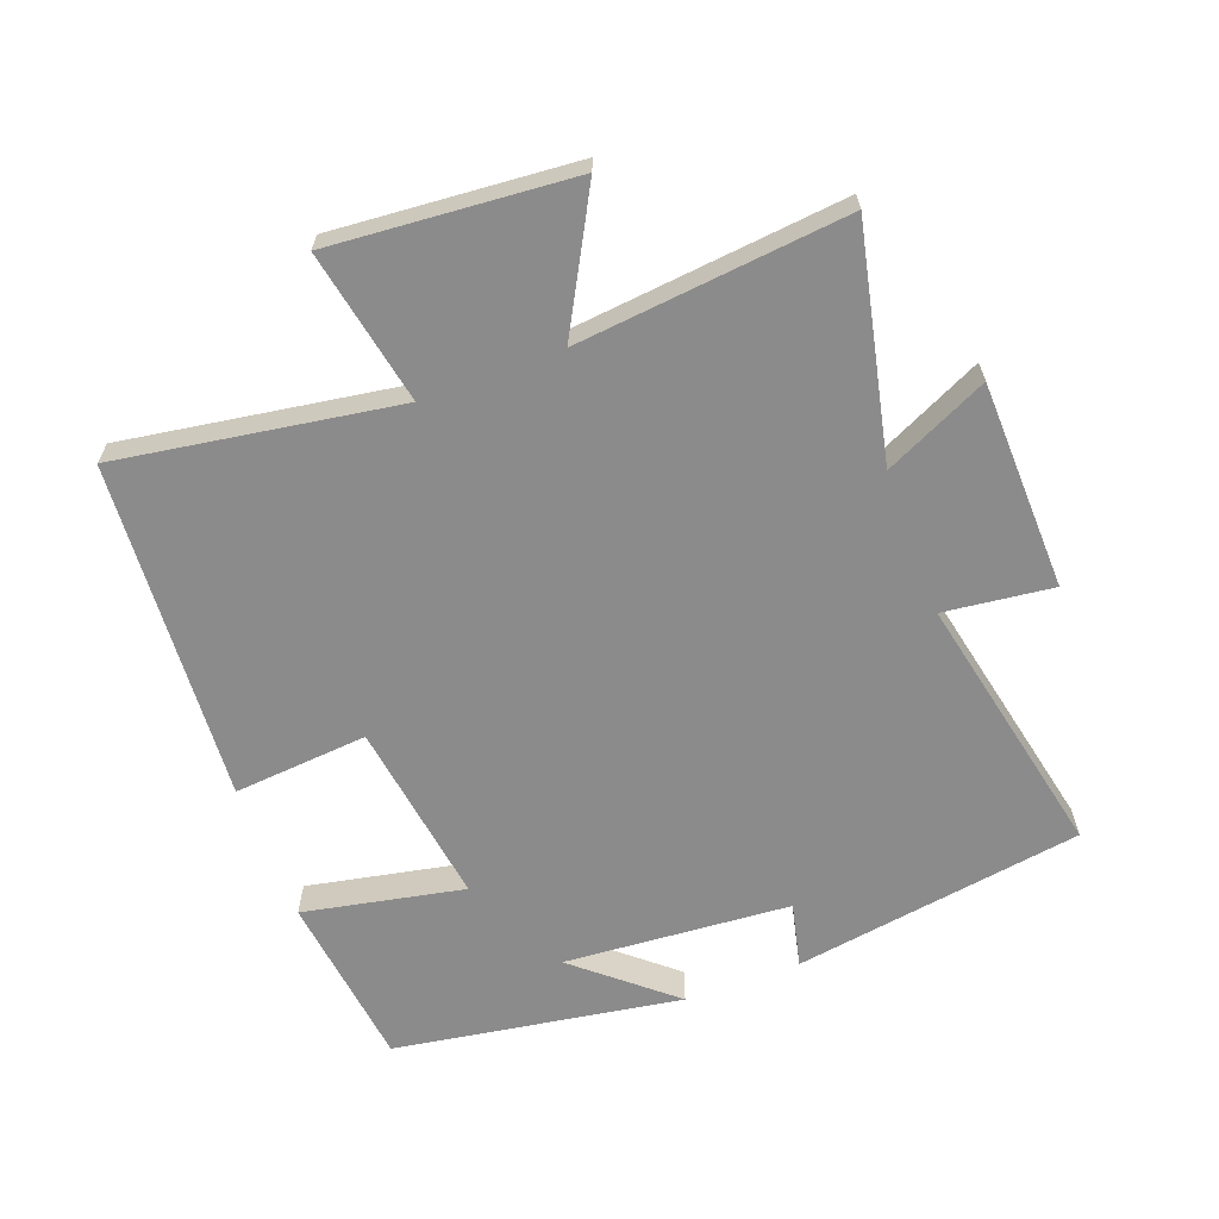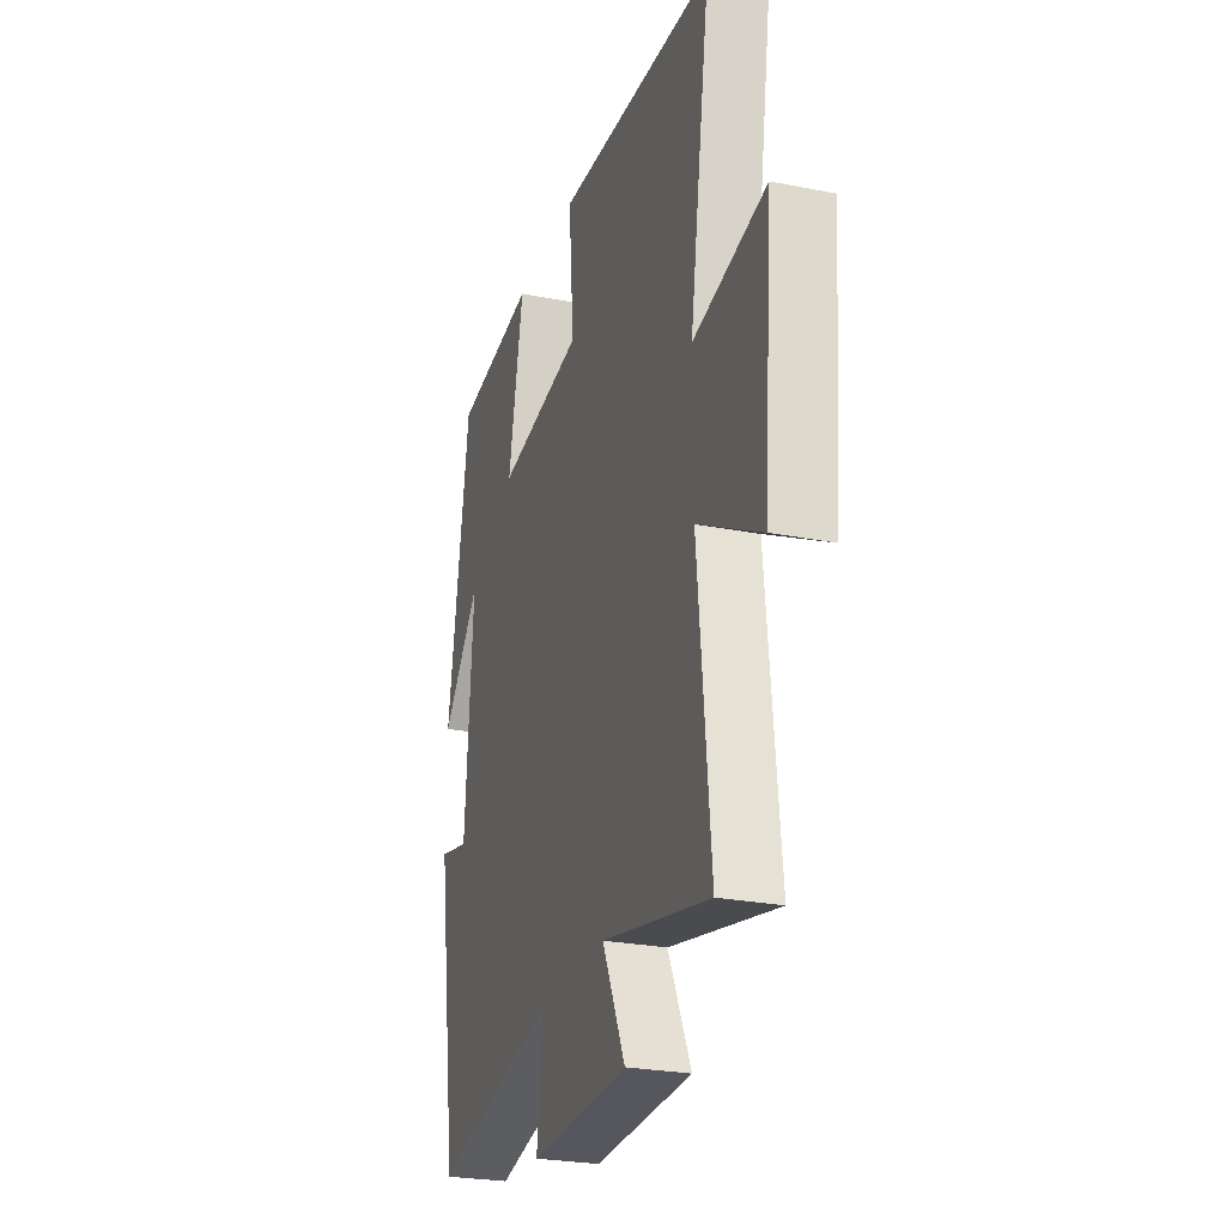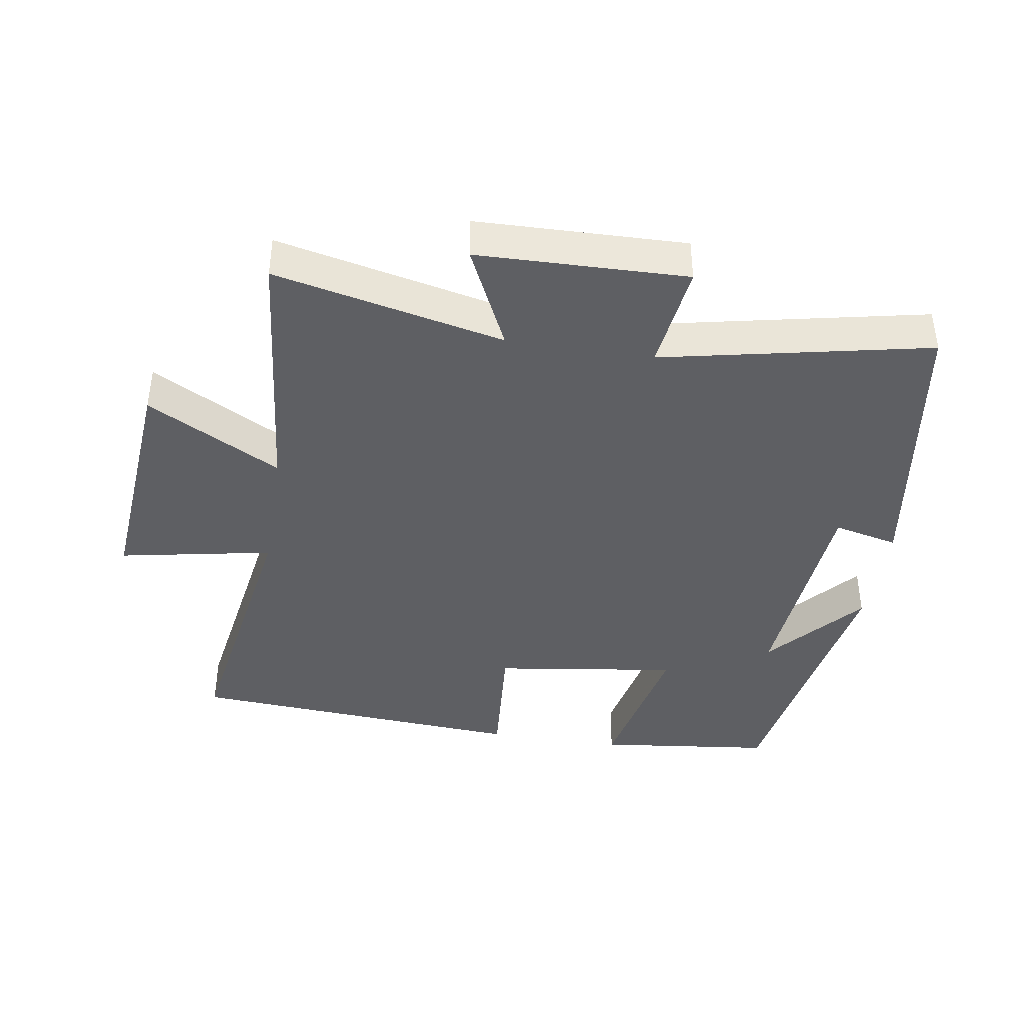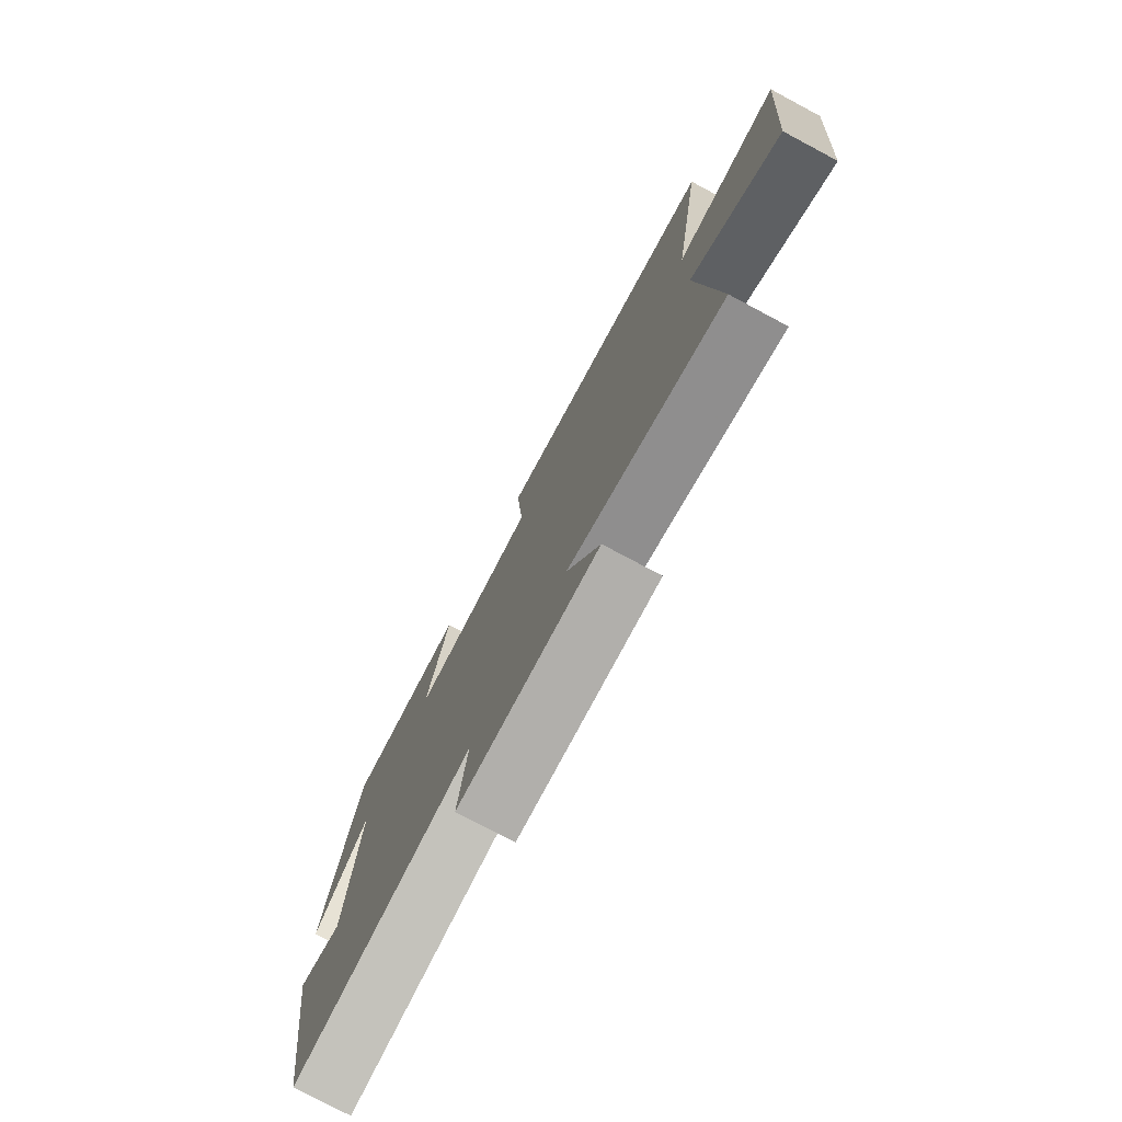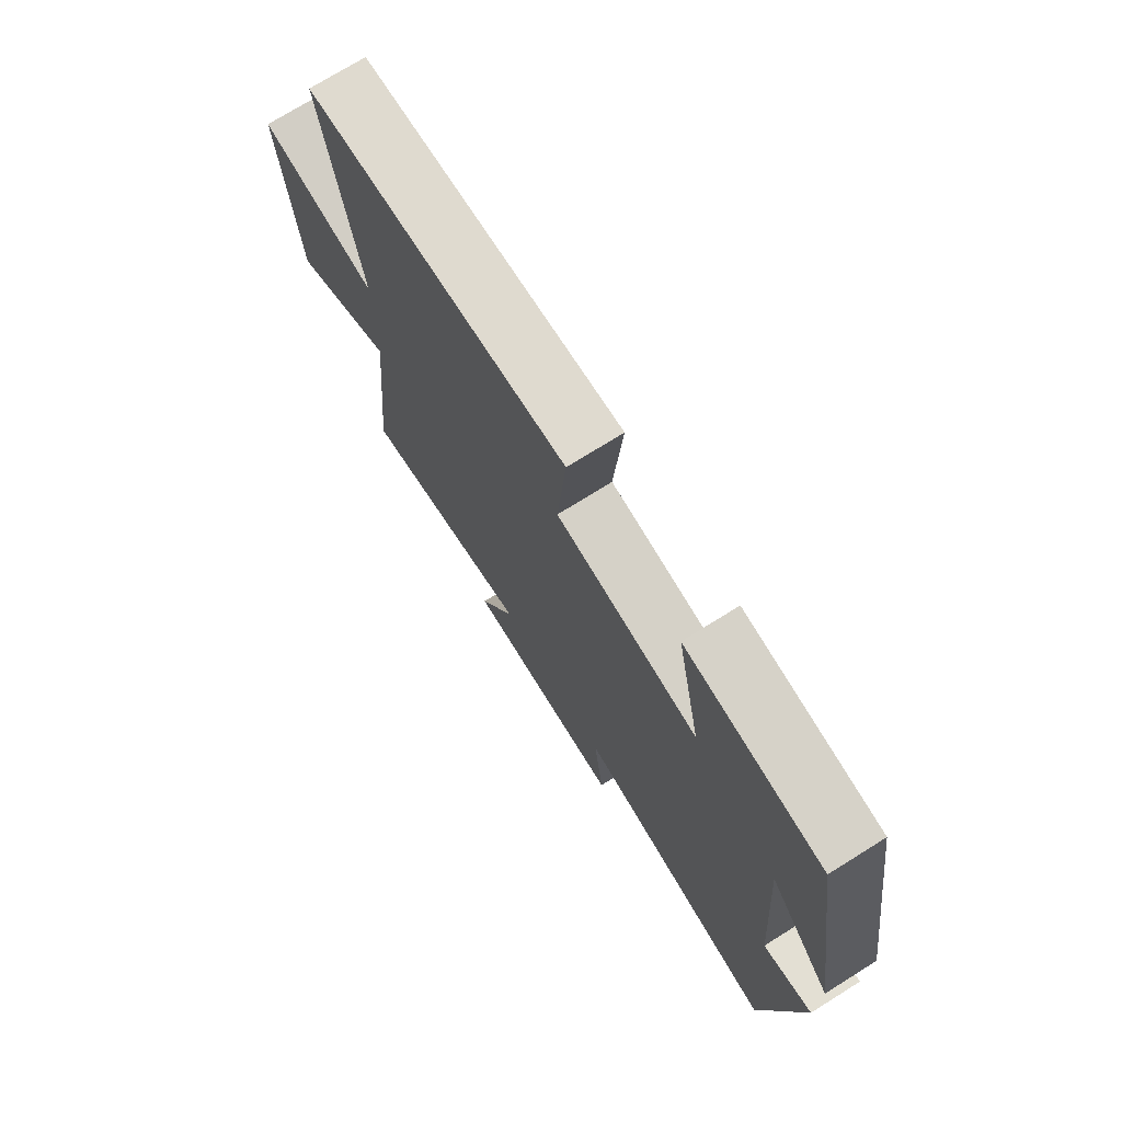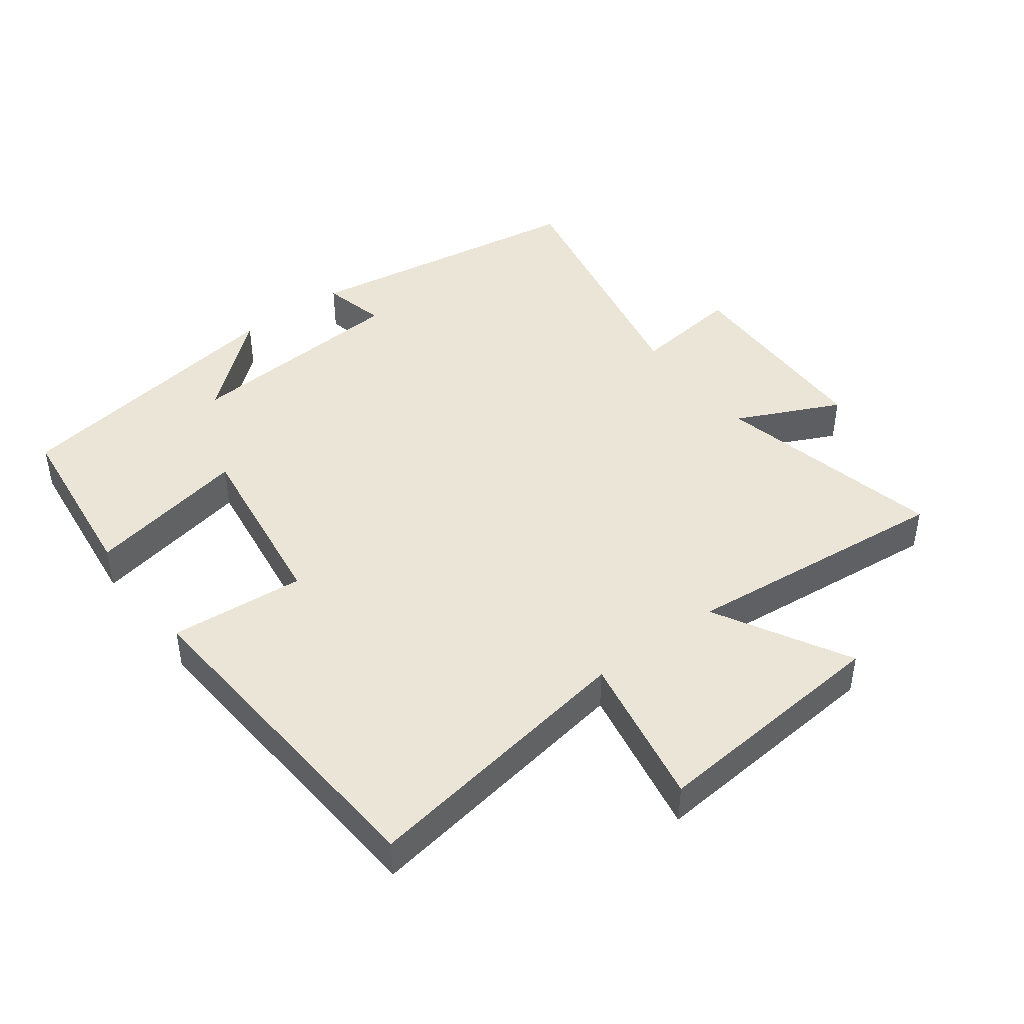
<metadata>
{"format":"obj","ext":"obj","renderer":"f3d","projection":"perspective","resolution":1024,"background":"white","views":[{"elev":-64.0,"azim":110.6,"up":"+Y"},{"elev":-26.1,"azim":72.7,"up":"+Z"},{"elev":-40.5,"azim":170.9,"up":"+Y"},{"elev":-77.0,"azim":61.9,"up":"+Z"},{"elev":73.5,"azim":-122.0,"up":"+Z"},{"elev":44.0,"azim":53.0,"up":"+Y"}]}
</metadata>
<code>
v 0.541 0.07 -0.577
v 0.194 0.07 -0.5
v 0.268 0.07 -0.657
v -0.048 0.07 -0.665
v -0.028 0.07 -0.5
v -0.432 0.07 -0.585
v -0.5 0.07 -0.145
v -0.402 0.07 -0.168
v -0.376 0.07 0.176
v -0.5 0.07 0.031
v -0.43 0.07 0.468
v -0.163 0.07 0.5
v -0.212 0.07 0.256
v 0.068 0.07 0.296
v 0.051 0.07 0.5
v 0.567 0.07 0.464
v 0.5 0.07 0.041
v 0.733 0.07 0.086
v 0.703 0.07 -0.28
v 0.5 0.07 -0.169
v 0.541 0 -0.577
v 0.194 0 -0.5
v 0.268 0 -0.657
v -0.048 0 -0.665
v -0.028 0 -0.5
v -0.432 0 -0.585
v -0.5 0 -0.145
v -0.402 0 -0.168
v -0.376 0 0.176
v -0.5 0 0.031
v -0.43 0 0.468
v -0.163 0 0.5
v -0.212 0 0.256
v 0.068 0 0.296
v 0.051 0 0.5
v 0.567 0 0.464
v 0.5 0 0.041
v 0.733 0 0.086
v 0.703 0 -0.28
v 0.5 0 -0.169
f 17 18 19 20
f 14 15 16 17
f 13 14 17 20
f 11 12 13
f 9 10 11
f 9 11 13
f 20 1 2
f 13 20 2
f 9 13 2
f 8 9 2
f 5 6 7 8
f 3 4 5
f 2 3 5 8
f 40 39 38 37
f 37 36 35 34
f 40 37 34 33
f 33 32 31
f 31 30 29
f 33 31 29
f 22 21 40
f 22 40 33
f 22 33 29
f 22 29 28
f 28 27 26 25
f 25 24 23
f 28 25 23 22
f 1 21 22 2
f 2 22 23 3
f 3 23 24 4
f 4 24 25 5
f 5 25 26 6
f 6 26 27 7
f 7 27 28 8
f 8 28 29 9
f 9 29 30 10
f 10 30 31 11
f 11 31 32 12
f 12 32 33 13
f 13 33 34 14
f 14 34 35 15
f 15 35 36 16
f 16 36 37 17
f 17 37 38 18
f 18 38 39 19
f 19 39 40 20
f 20 40 21 1

</code>
